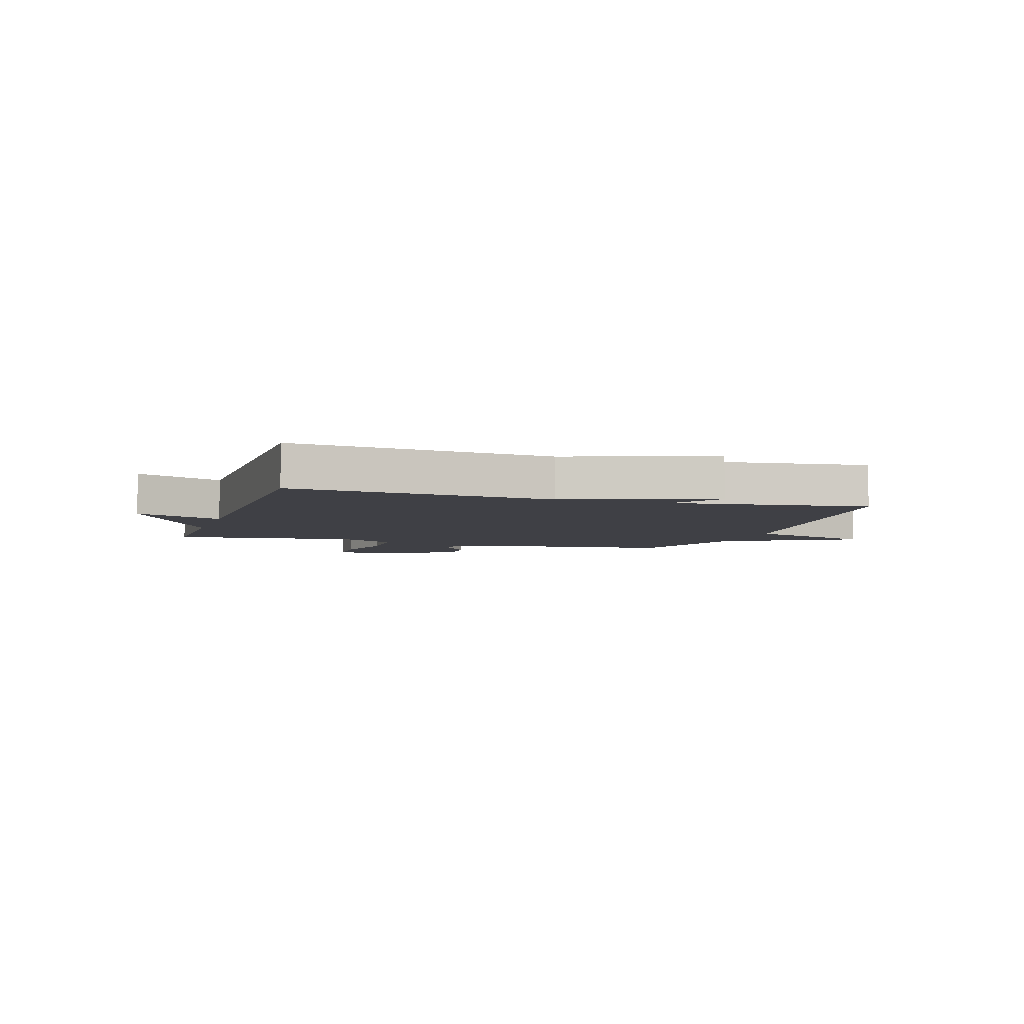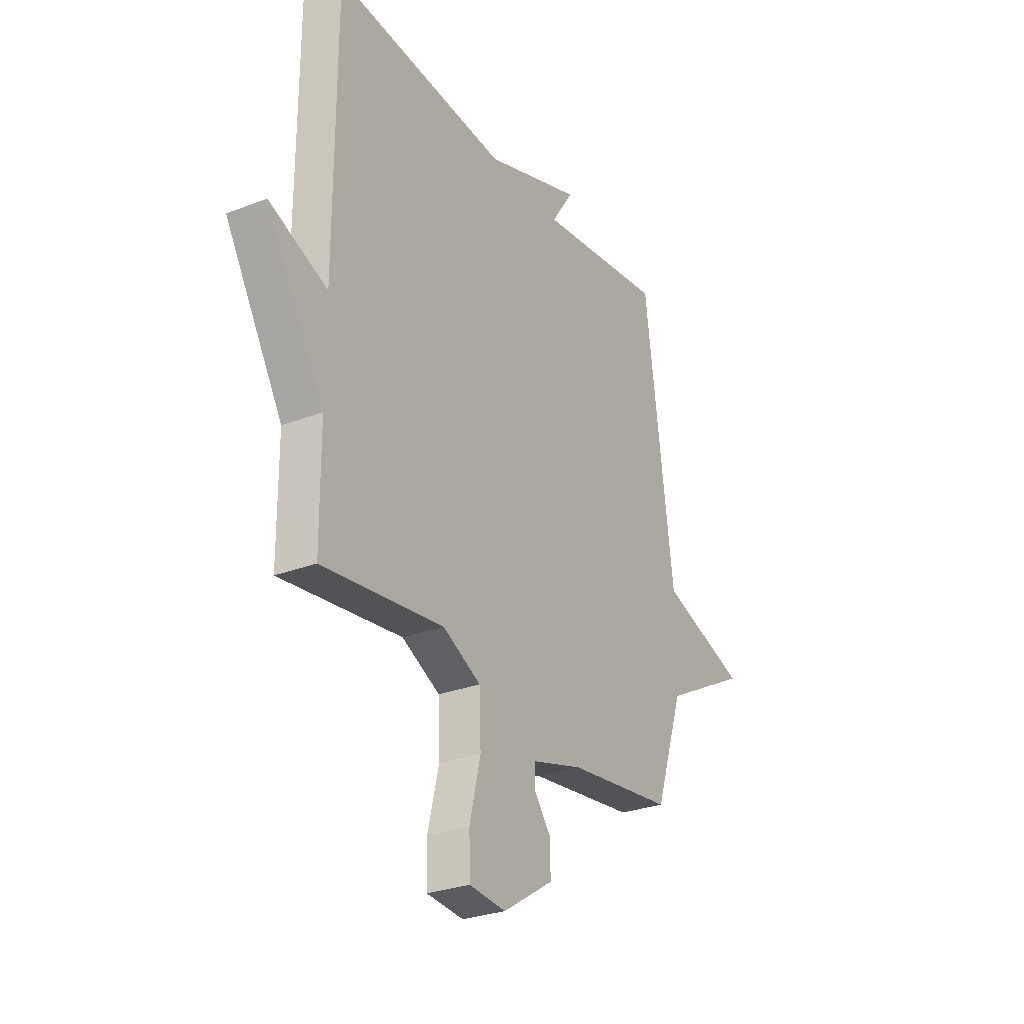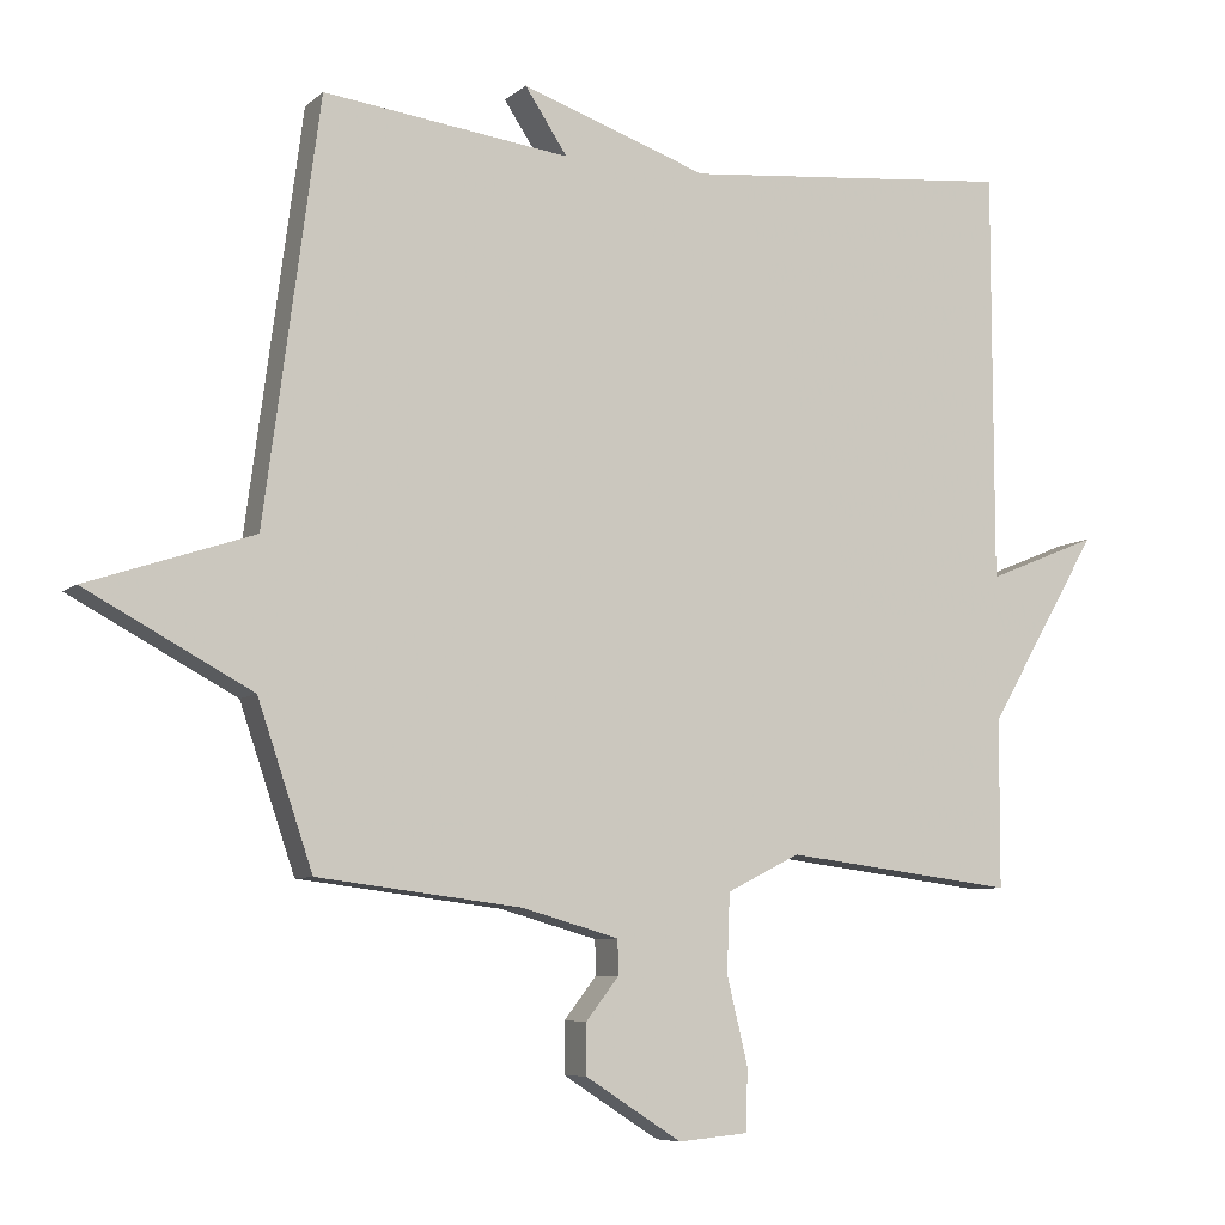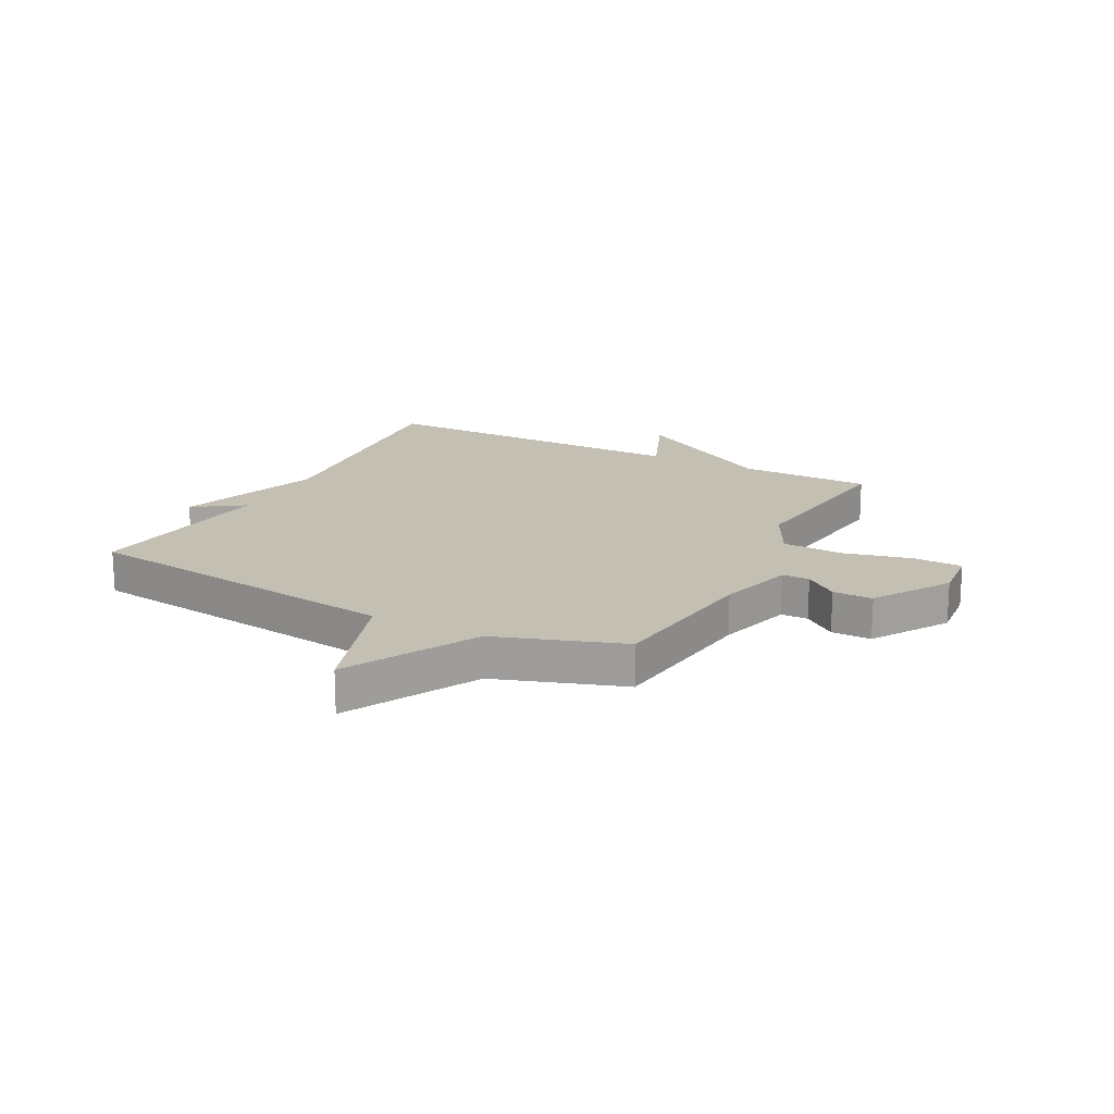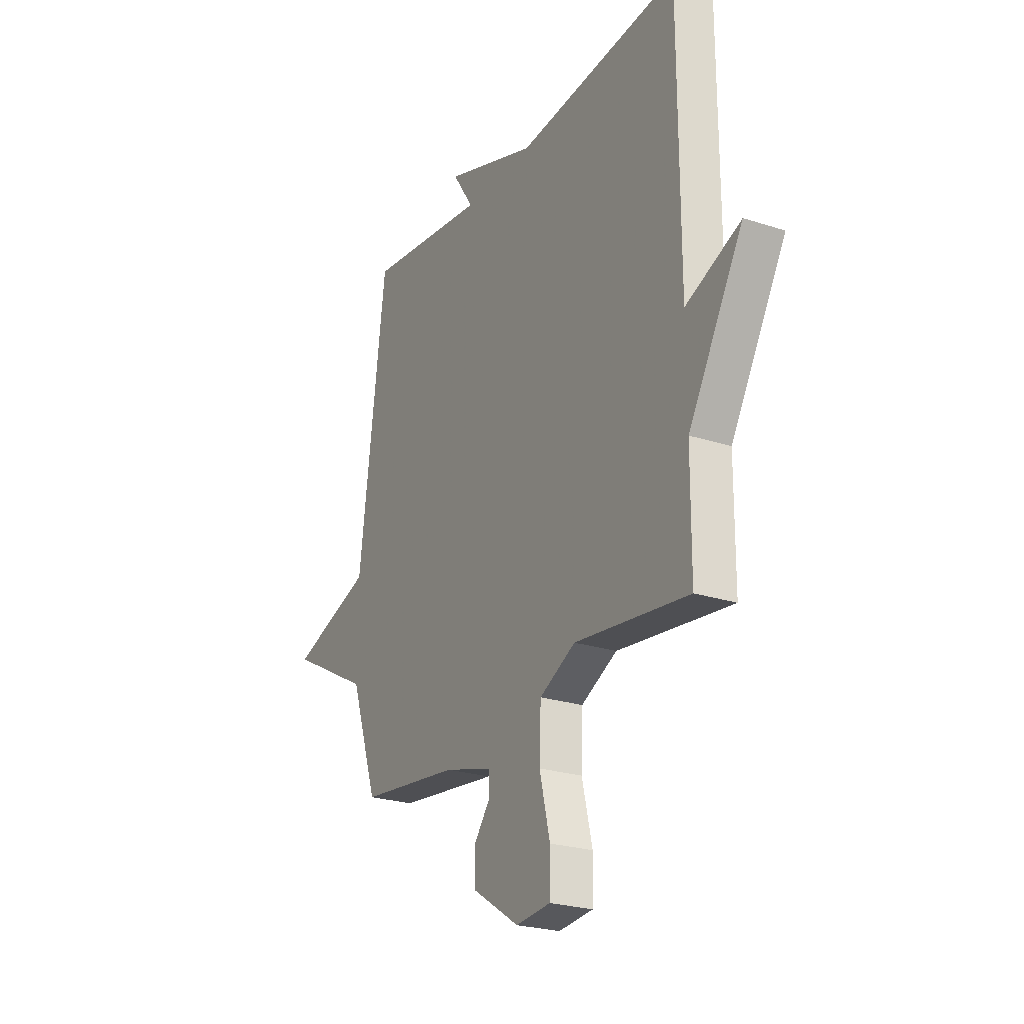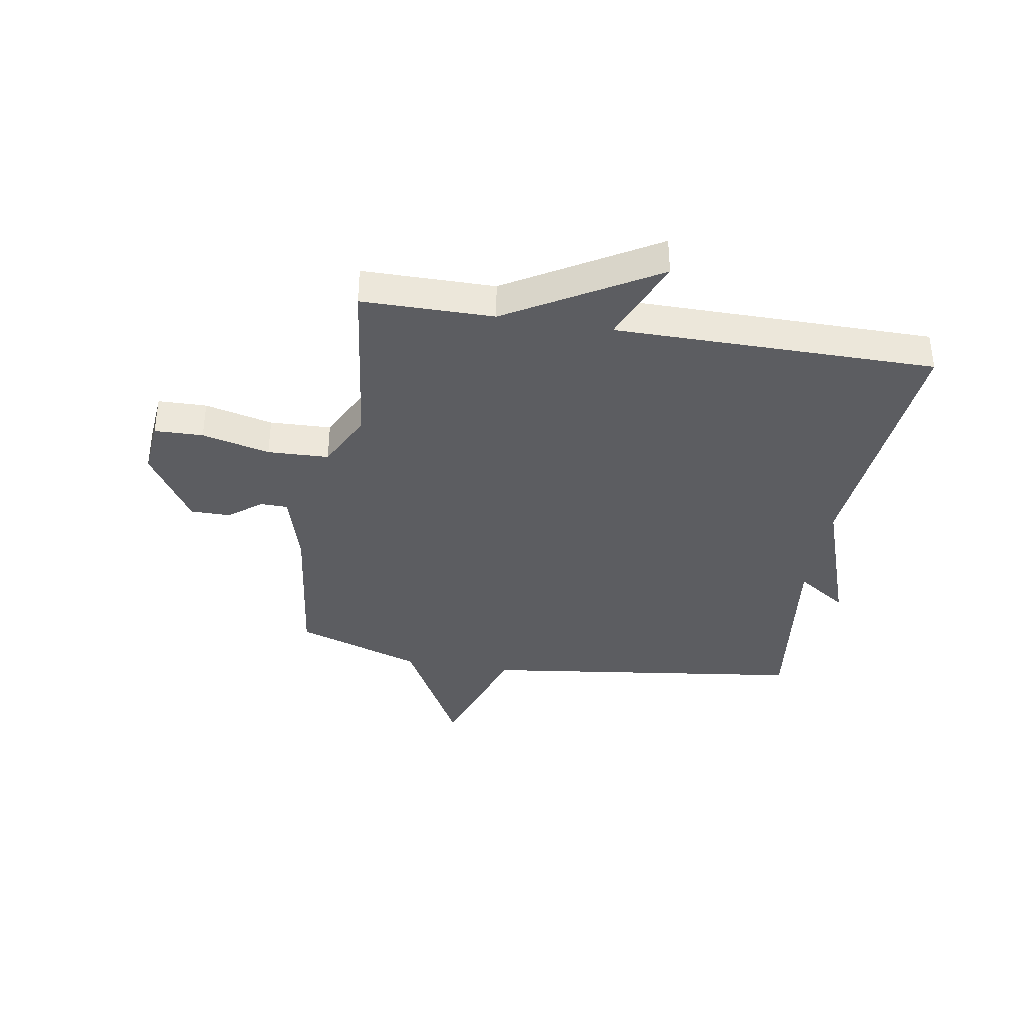
<metadata>
{"format":"obj","ext":"obj","renderer":"f3d","projection":"perspective","resolution":1024,"background":"white","views":[{"elev":-5.2,"azim":-17.5,"up":"+Y"},{"elev":-28.4,"azim":-59.8,"up":"+Z"},{"elev":-7.2,"azim":154.9,"up":"+Z"},{"elev":17.9,"azim":117.5,"up":"+Y"},{"elev":-24.4,"azim":-118.2,"up":"+Z"},{"elev":-37.2,"azim":-99.5,"up":"+Y"}]}
</metadata>
<code>
v 0.5 0.07 0.5
v 0.576 0.07 -0.076
v 0.805 0.07 -0.153
v 0.576 0.07 -0.276
v 0.5 0.07 -0.5
v 0.218 0.07 -0.535
v 0.084 0.07 -0.573
v 0.083 0.07 -0.621
v 0.128 0.07 -0.679
v 0.128 0.07 -0.749
v -0.005 0.07 -0.834
v -0.102 0.07 -0.825
v -0.104 0.07 -0.739
v -0.075 0.07 -0.619
v -0.079 0.07 -0.511
v -0.18 0.07 -0.46
v -0.5 0.07 -0.5
v -0.501 0.07 -0.267
v -0.655 0.07 -0.004
v -0.501 0.07 -0.067
v -0.5 0.07 0.5
v -0.041 0.07 0.457
v 0.218 0.07 0.546
v 0.159 0.07 0.457
v 0.5 0 0.5
v 0.576 0 -0.076
v 0.805 0 -0.153
v 0.576 0 -0.276
v 0.5 0 -0.5
v 0.218 0 -0.535
v 0.084 0 -0.573
v 0.083 0 -0.621
v 0.128 0 -0.679
v 0.128 0 -0.749
v -0.005 0 -0.834
v -0.102 0 -0.825
v -0.104 0 -0.739
v -0.075 0 -0.619
v -0.079 0 -0.511
v -0.18 0 -0.46
v -0.5 0 -0.5
v -0.501 0 -0.267
v -0.655 0 -0.004
v -0.501 0 -0.067
v -0.5 0 0.5
v -0.041 0 0.457
v 0.218 0 0.546
v 0.159 0 0.457
f 22 23 24
f 20 21 22
f 20 22 24
f 18 19 20
f 24 1 2
f 20 24 2
f 18 20 2
f 17 18 2
f 16 17 2
f 12 13 14
f 11 12 14
f 10 11 14
f 9 10 14
f 8 9 14
f 7 8 14 15
f 15 16 2
f 7 15 2
f 6 7 2
f 2 3 4
f 2 4 5 6
f 48 47 46
f 46 45 44
f 48 46 44
f 44 43 42
f 26 25 48
f 26 48 44
f 26 44 42
f 26 42 41
f 26 41 40
f 38 37 36
f 38 36 35
f 38 35 34
f 38 34 33
f 38 33 32
f 39 38 32 31
f 26 40 39
f 26 39 31
f 26 31 30
f 28 27 26
f 30 29 28 26
f 1 25 26 2
f 2 26 27 3
f 3 27 28 4
f 4 28 29 5
f 5 29 30 6
f 6 30 31 7
f 7 31 32 8
f 8 32 33 9
f 9 33 34 10
f 10 34 35 11
f 11 35 36 12
f 12 36 37 13
f 13 37 38 14
f 14 38 39 15
f 15 39 40 16
f 16 40 41 17
f 17 41 42 18
f 18 42 43 19
f 19 43 44 20
f 20 44 45 21
f 21 45 46 22
f 22 46 47 23
f 23 47 48 24
f 24 48 25 1

</code>
